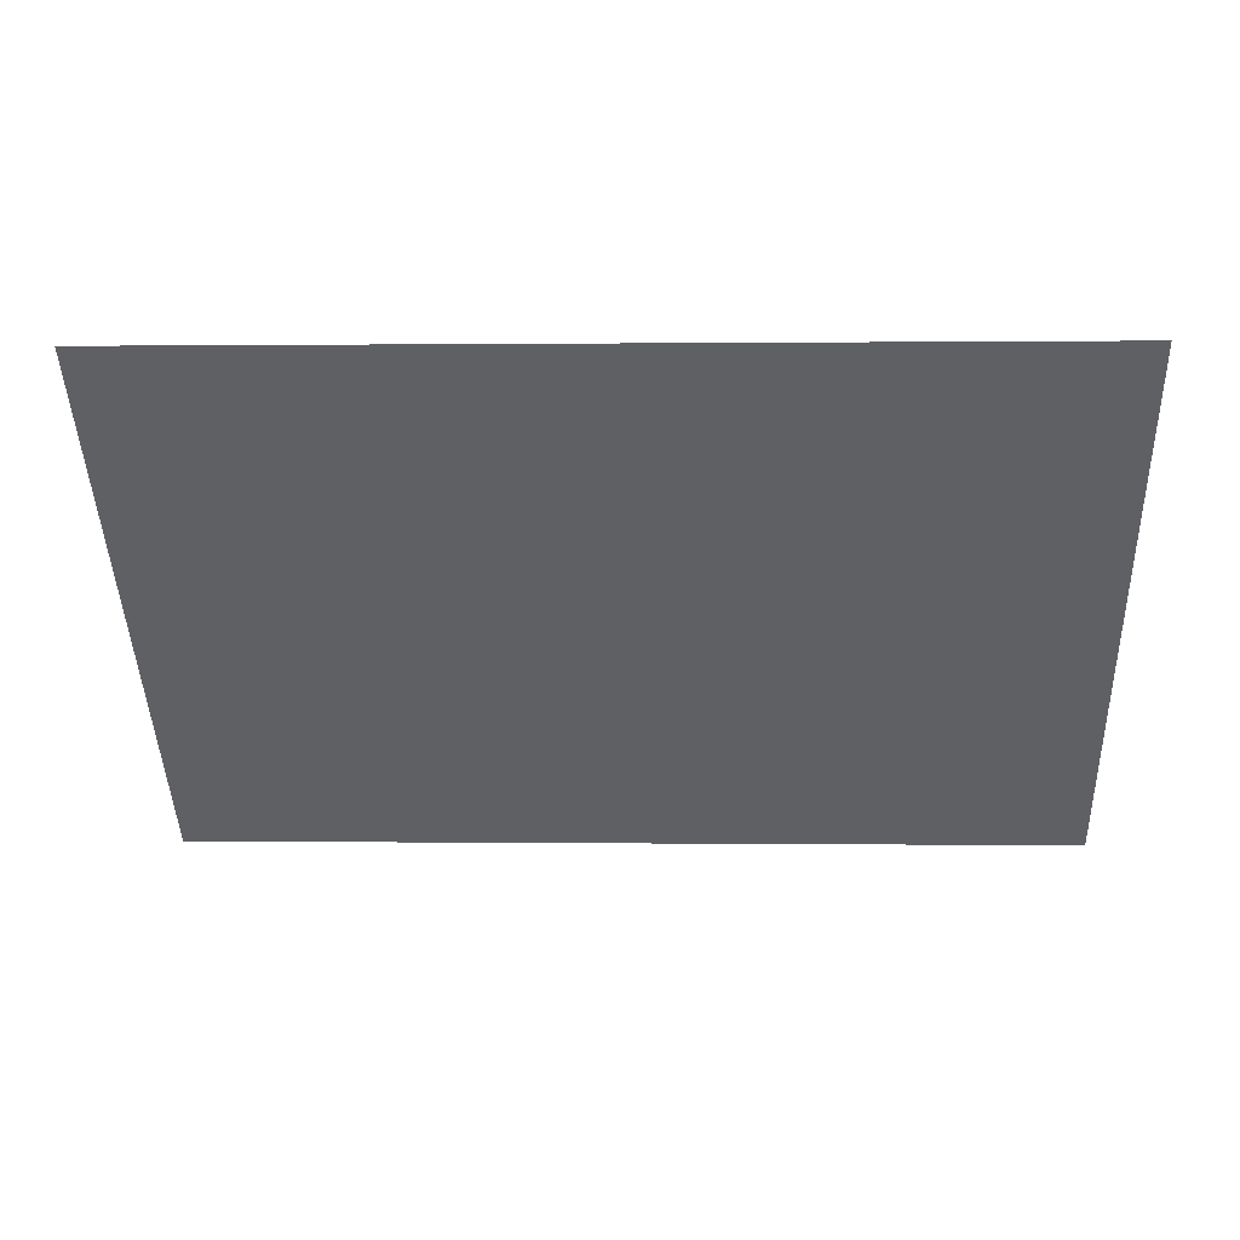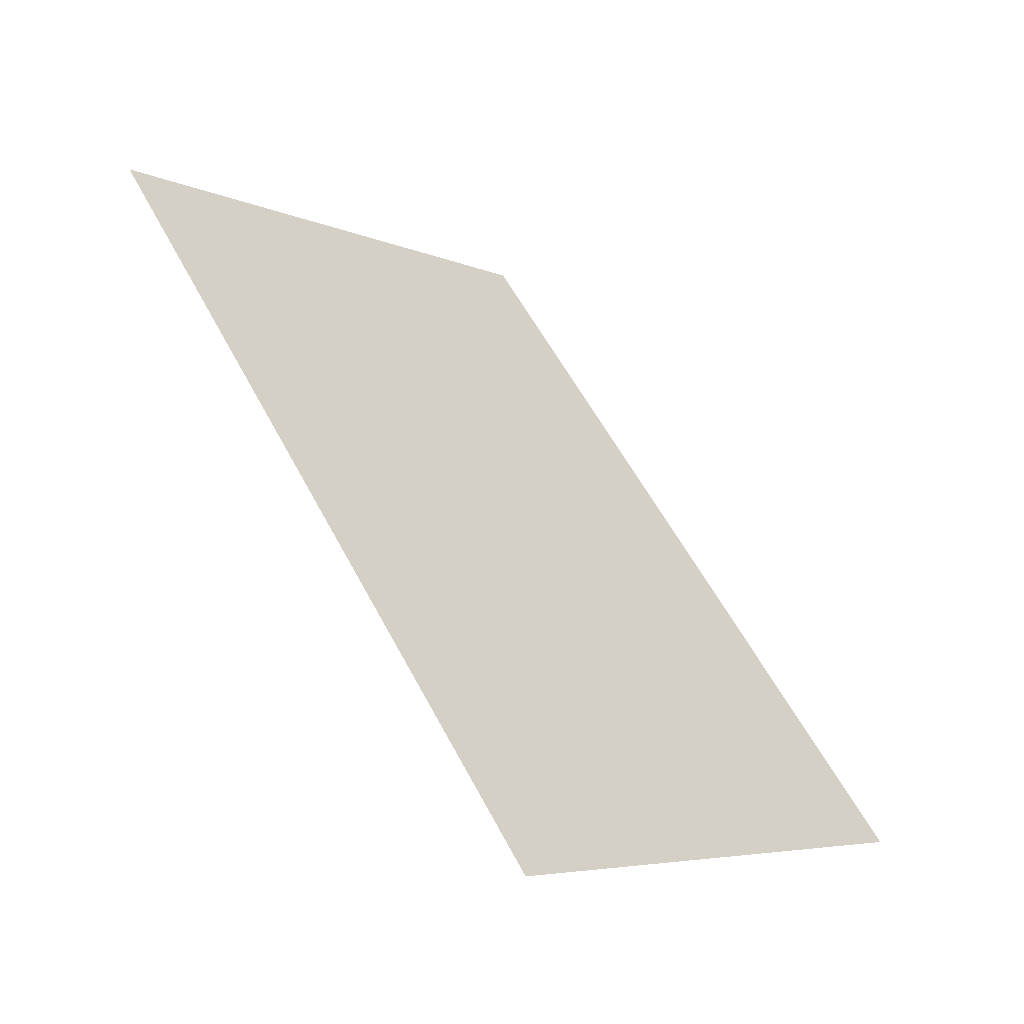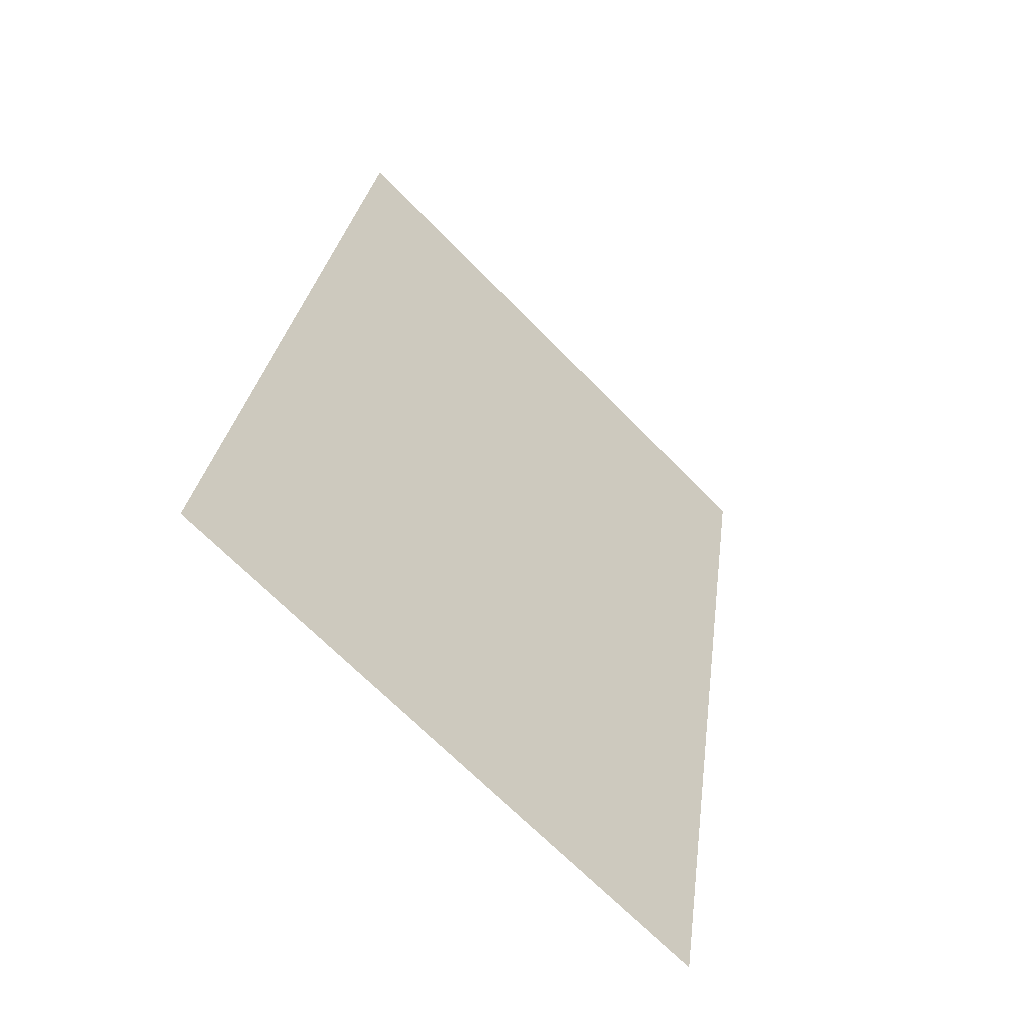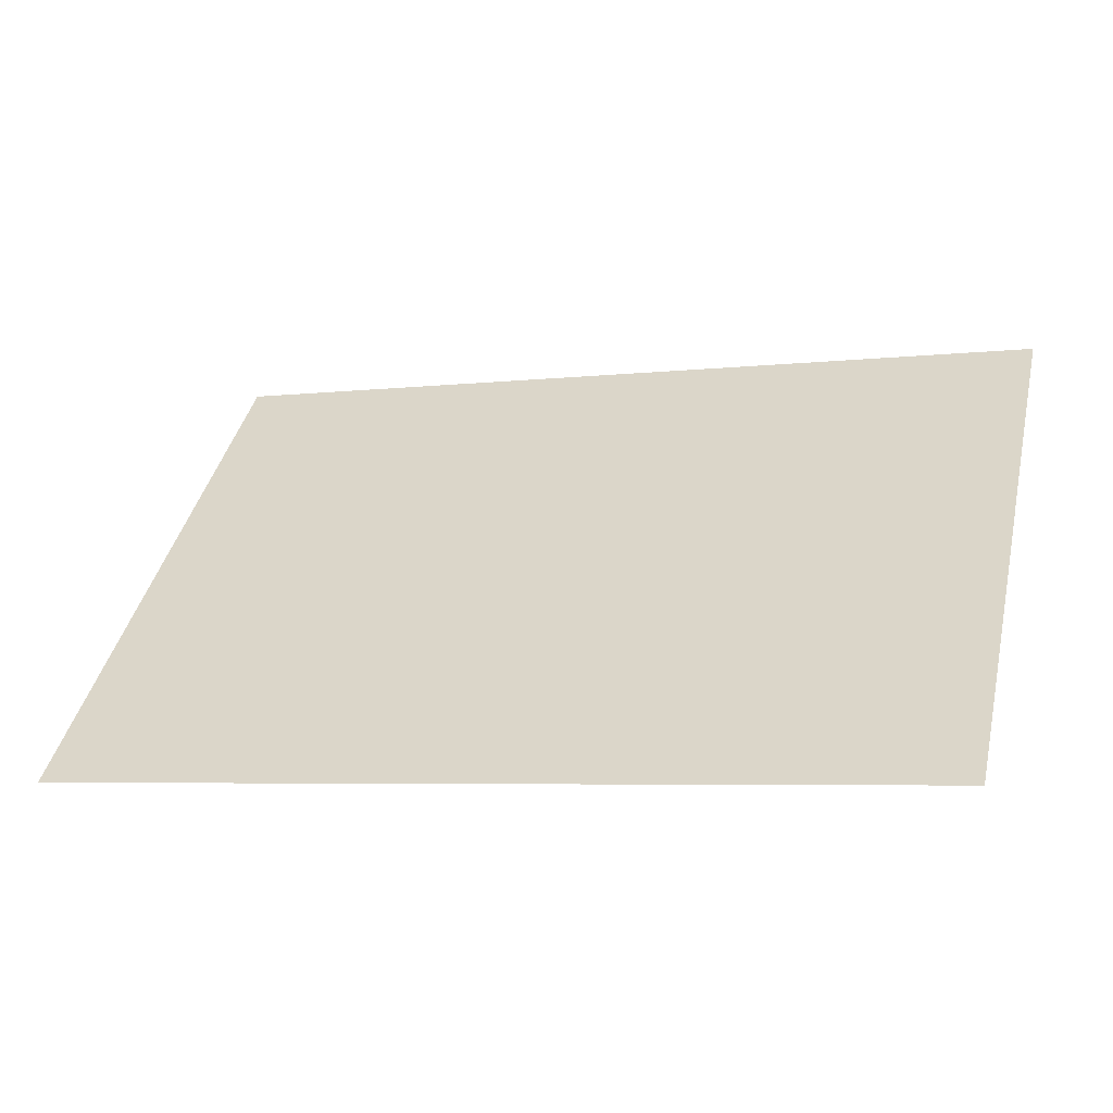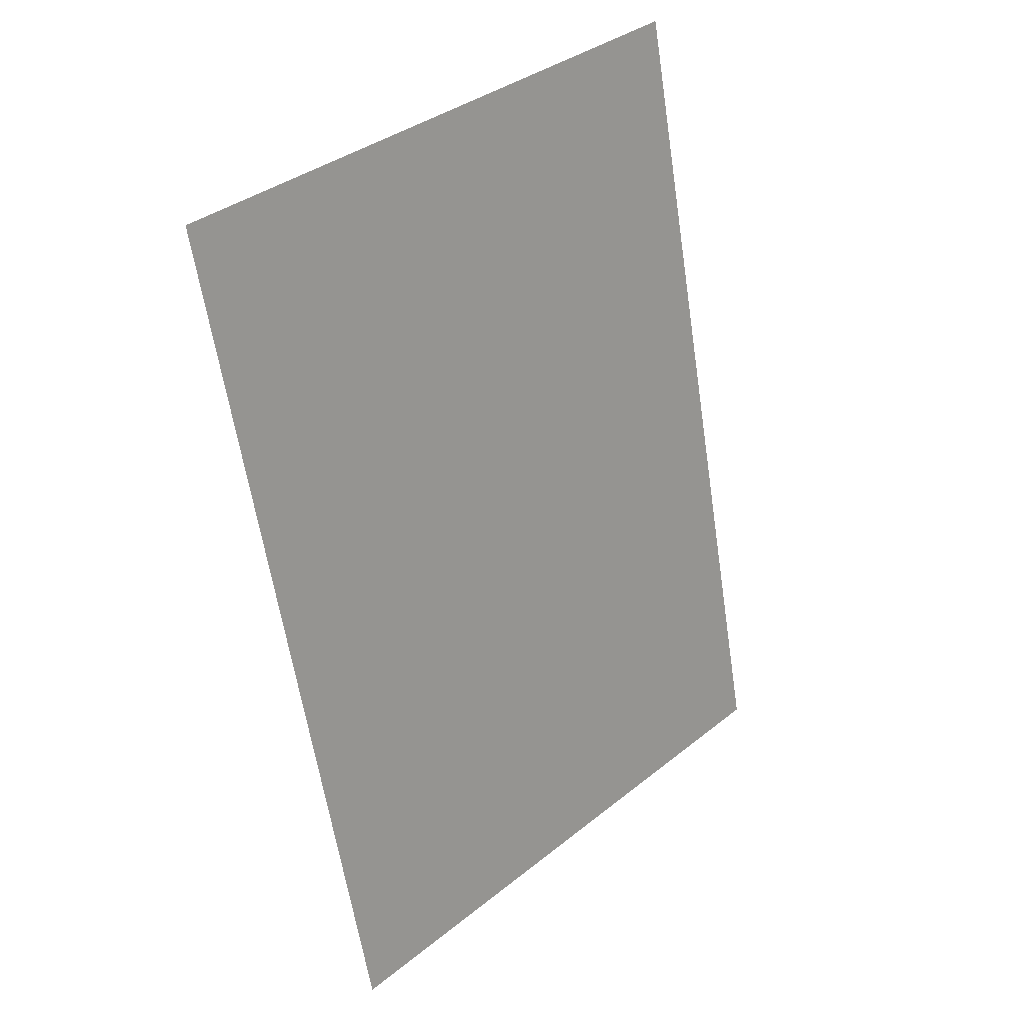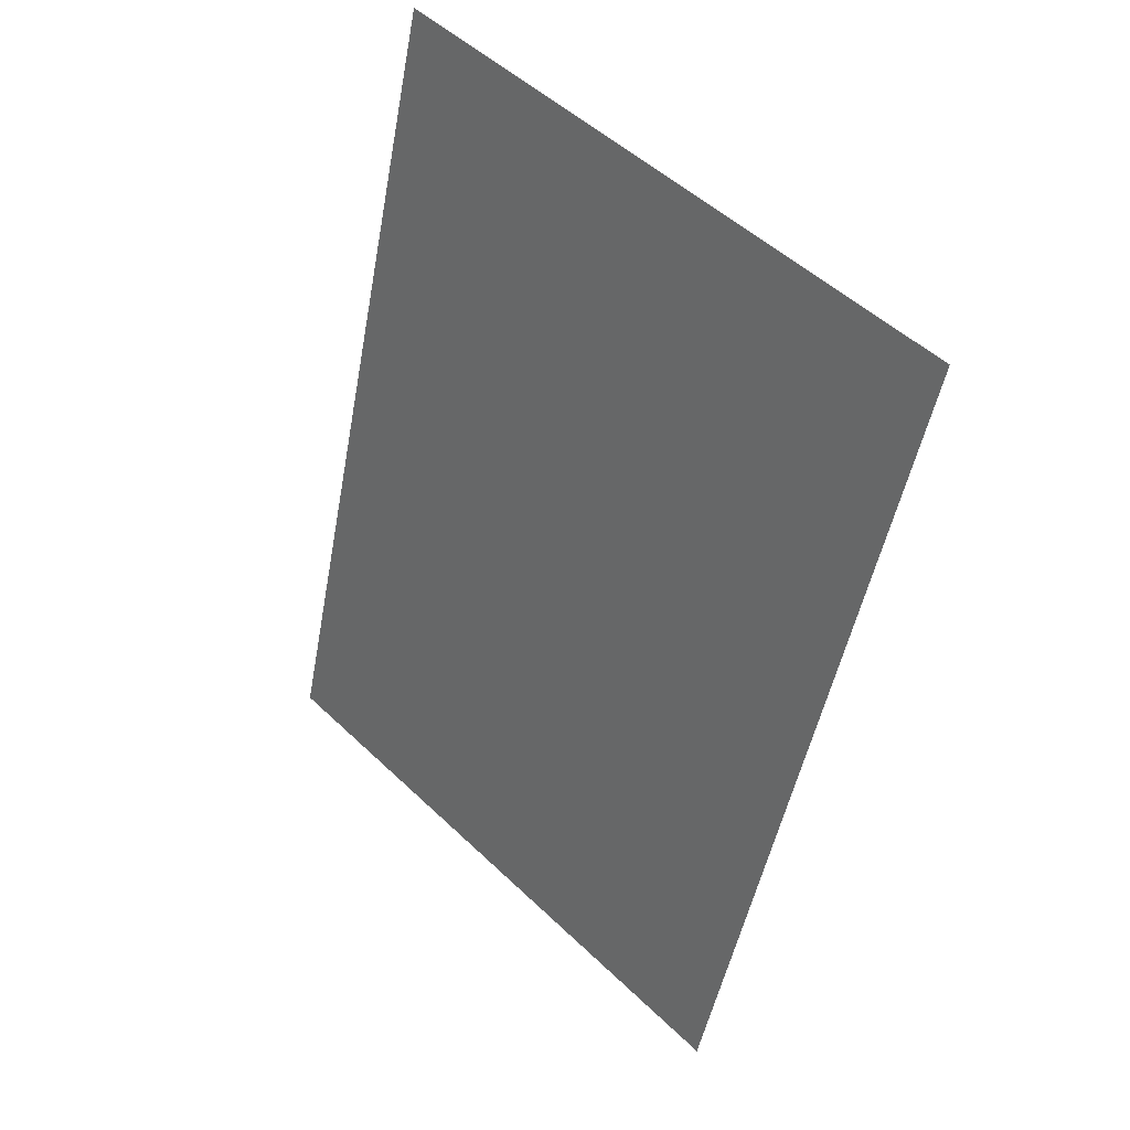
<metadata>
{"format":"obj","ext":"obj","renderer":"f3d","projection":"perspective","resolution":1024,"background":"white","views":[{"elev":0.6,"azim":2.6,"up":"+Z"},{"elev":58.7,"azim":-117.9,"up":"+Y"},{"elev":28.5,"azim":-82.6,"up":"+Y"},{"elev":-5.6,"azim":-161.2,"up":"+Z"},{"elev":-61.7,"azim":98.7,"up":"+Y"},{"elev":-49.3,"azim":79.5,"up":"+Z"}]}
</metadata>
<code>
v 0 -0.5 0.5
v 0 0 0
v 1 -0.5 0.5
v 1 0 0
f 2 1 3 4

</code>
